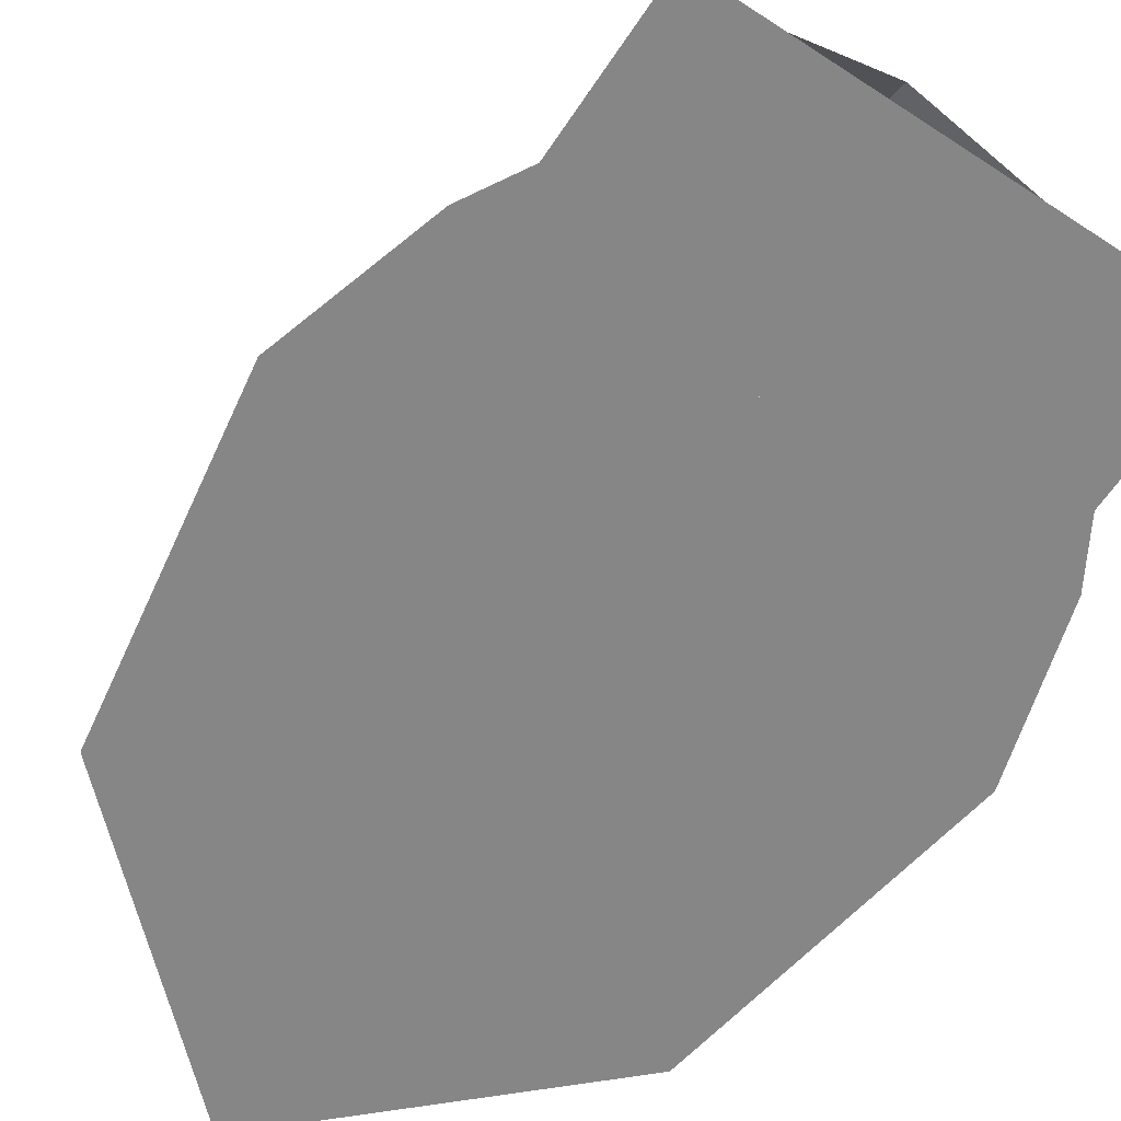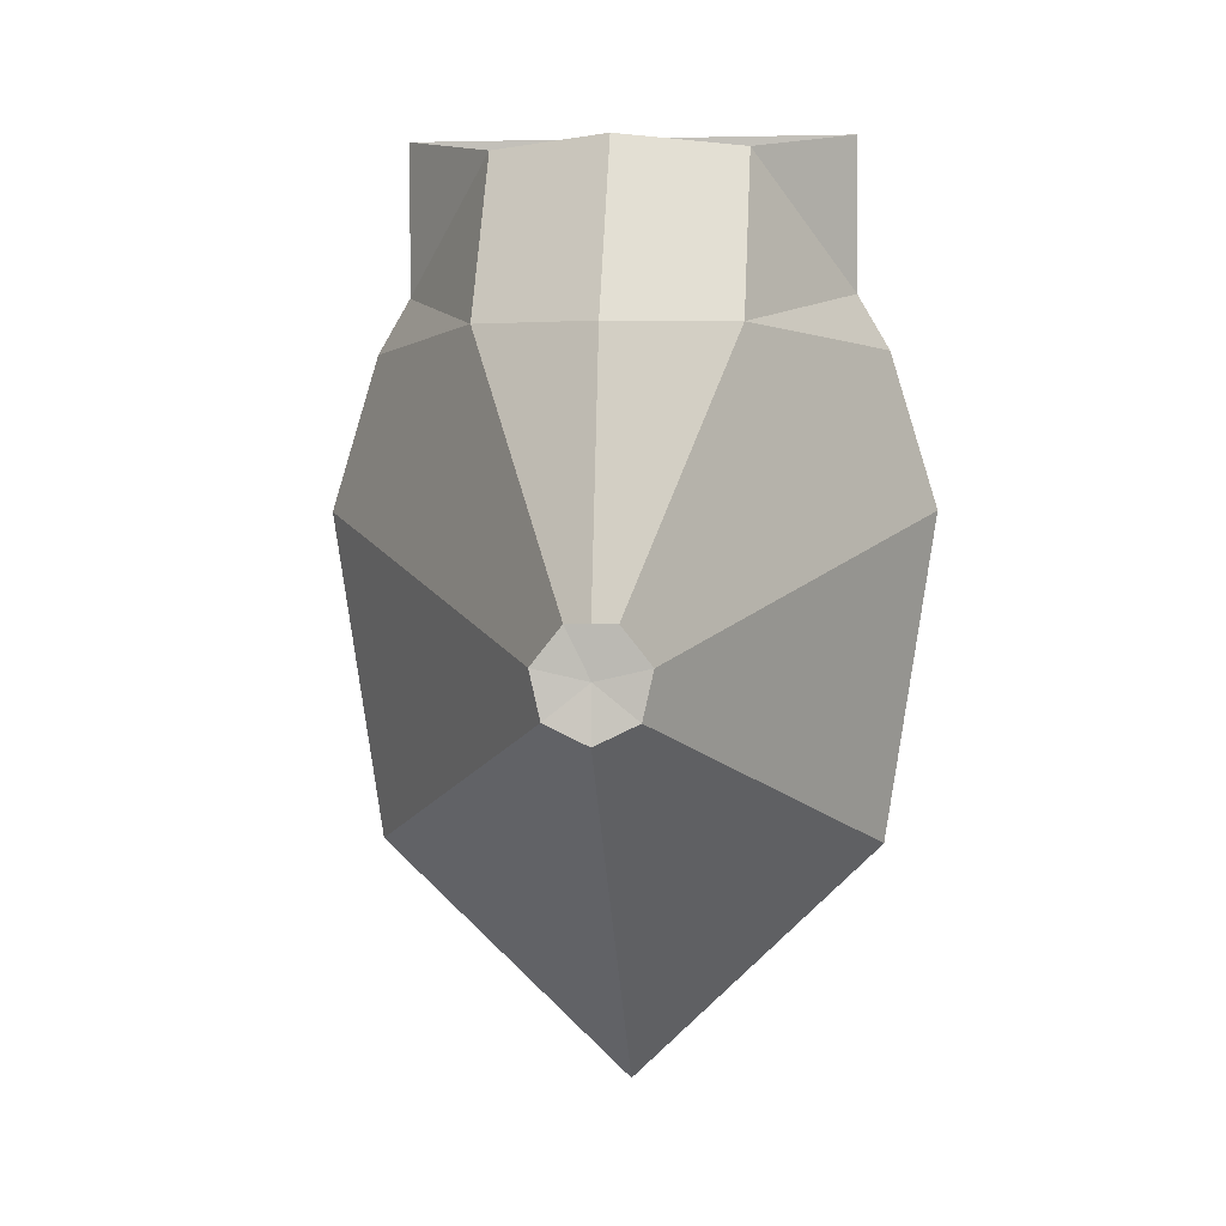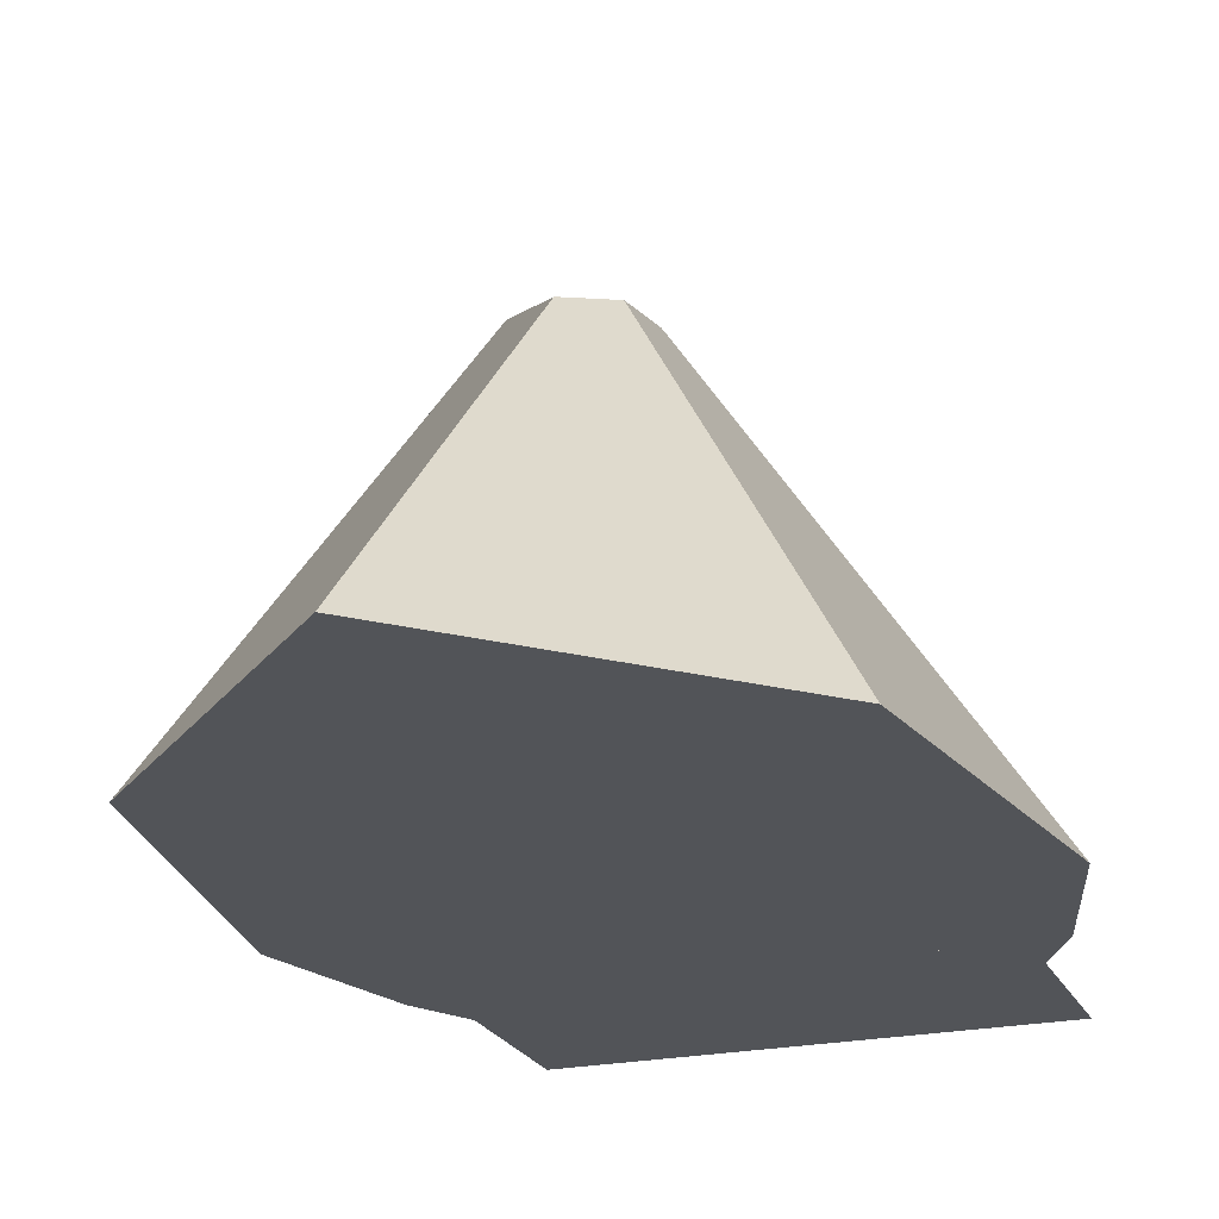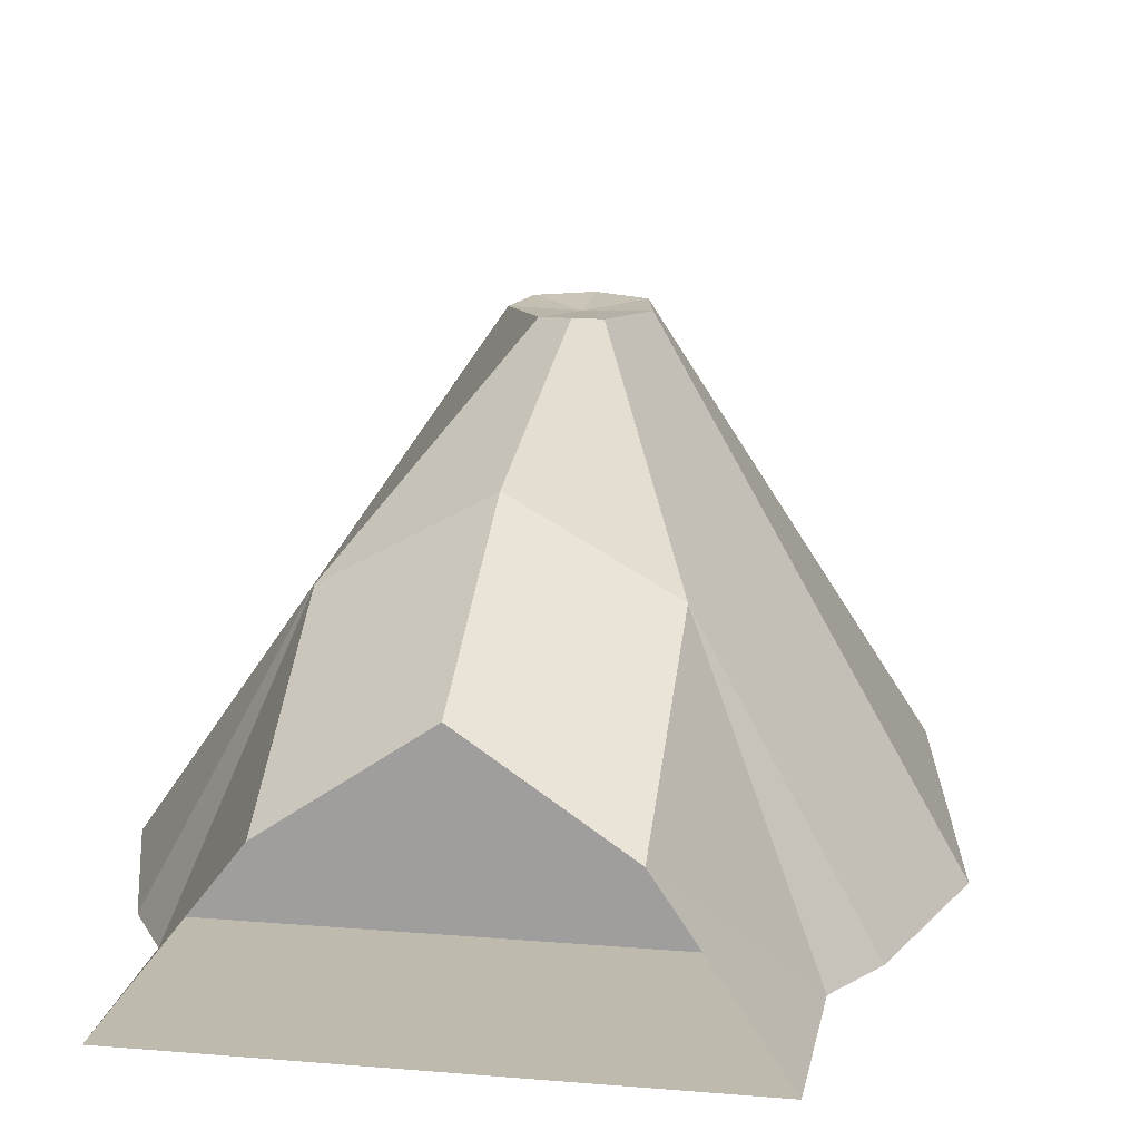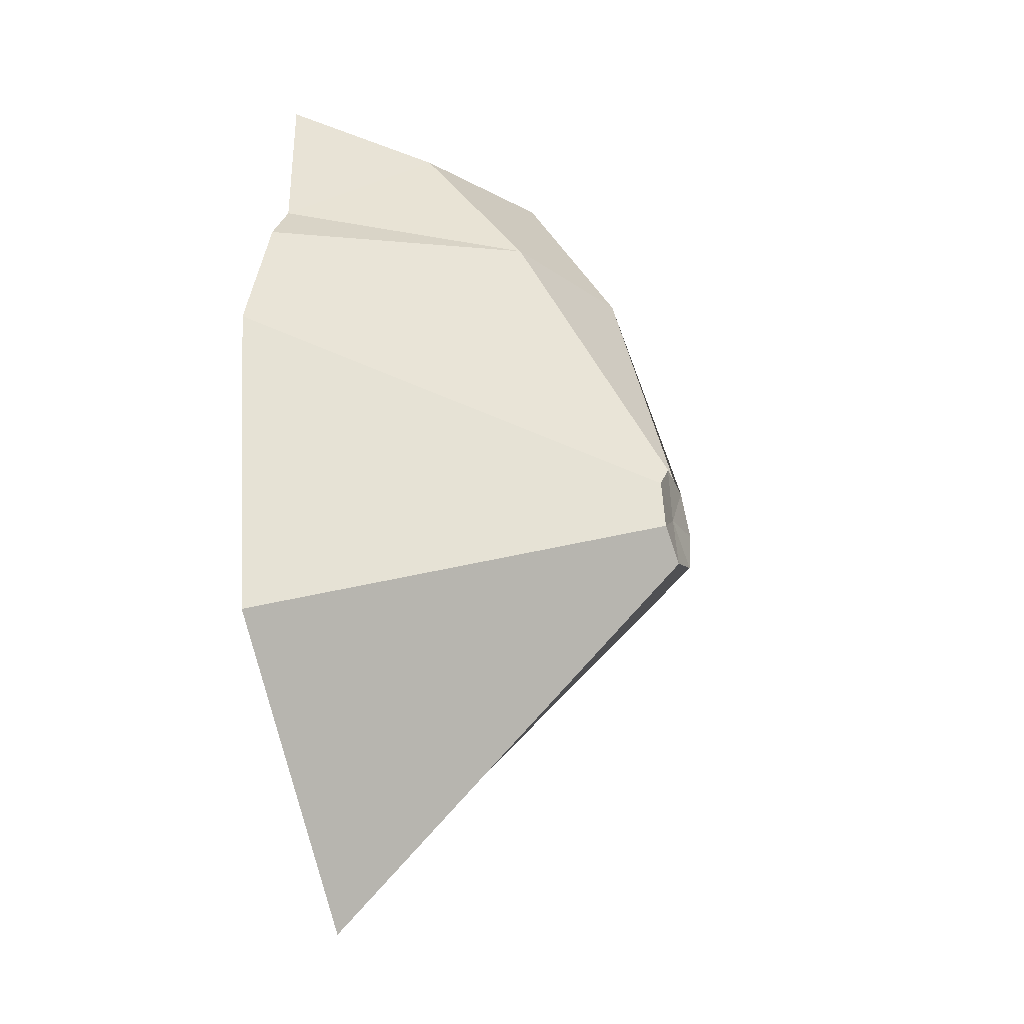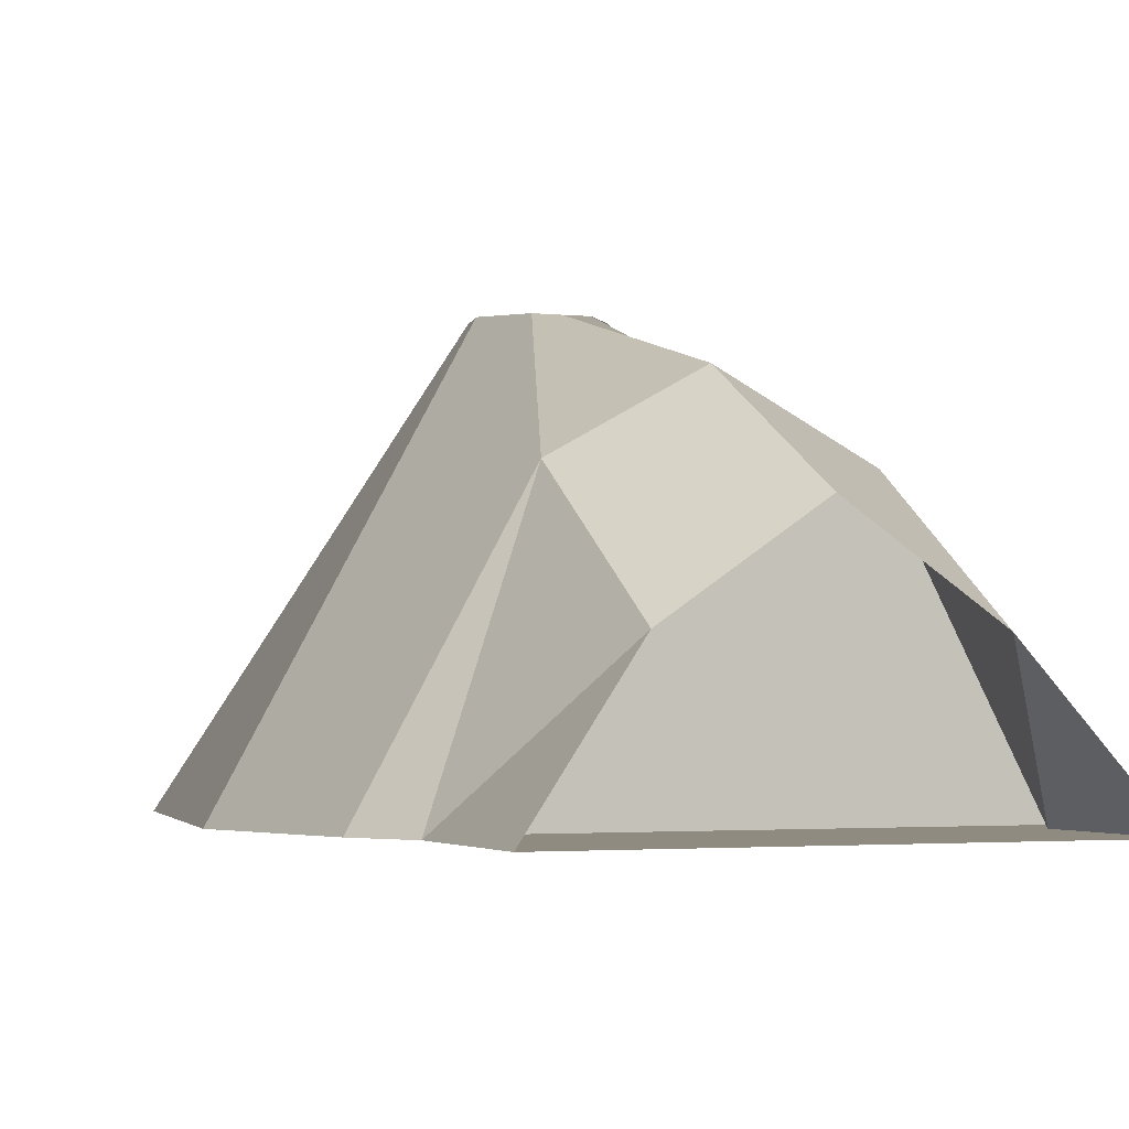
<metadata>
{"format":"obj","ext":"obj","renderer":"f3d","projection":"perspective","resolution":1024,"background":"white","views":[{"elev":-62.2,"azim":-33.6,"up":"+Y"},{"elev":1.0,"azim":-174.3,"up":"+Z"},{"elev":-22.8,"azim":-160.1,"up":"+Y"},{"elev":15.7,"azim":10.1,"up":"+Y"},{"elev":-34.5,"azim":110.6,"up":"+Z"},{"elev":-2.5,"azim":-22.3,"up":"+Y"}]}
</metadata>
<code>
o Cone
v -0.08375 0.08434 -0.9866
v 0.4034 0.08434 -0.5242
v 0.5043 0.08434 0.1147
v 0.4133 0.08434 0.4209
v -0.08375 0.802 -0.1846
v -0.5808 0.08434 0.4209
v -0.6718 0.08434 0.1147
v -0.5709 0.08434 -0.5242
v 0.02084 0.8097 -0.1608
v 0.000124 0.8097 -0.2515
v -0.08375 0.8097 -0.2919
v -0.0372 0.8097 -0.08797
v -0.1676 0.8097 -0.2515
v -0.1883 0.8097 -0.1608
v -0.1303 0.8097 -0.08797
v 0.1565 0.5566 0.432
v -0.324 0.5566 0.432
v -0.08375 0.8097 -0.08797
v -0.08375 0.6878 0.4226
v 0.3501 0.08434 0.5296
v -0.5176 0.08434 0.5296
v 0.1565 0.3346 0.7726
v -0.324 0.3346 0.7726
v -0.08375 0.4984 0.7726
v 0.3501 0.08434 0.834
v -0.5176 0.08434 0.834
f 11 5 10
f 10 5 9
f 9 5 12
f 12 5 15 18
f 15 5 14
f 14 5 13
f 13 5 11
f 8 13 11 1
f 7 14 13 8
f 6 17 15 14 7
f 19 18 15 17
f 3 9 12 16 4
f 2 10 9 3
f 1 11 10 2
f 16 12 18 19
f 6 21 17
f 4 16 20
f 20 21 6 4
f 1 2 3 4 6 7 8
f 16 19 17 6 4
f 19 24 22 16
f 17 23 24 19
f 20 16 22
f 17 21 23
f 21 20 25 26
f 22 25 20
f 21 26 23

</code>
